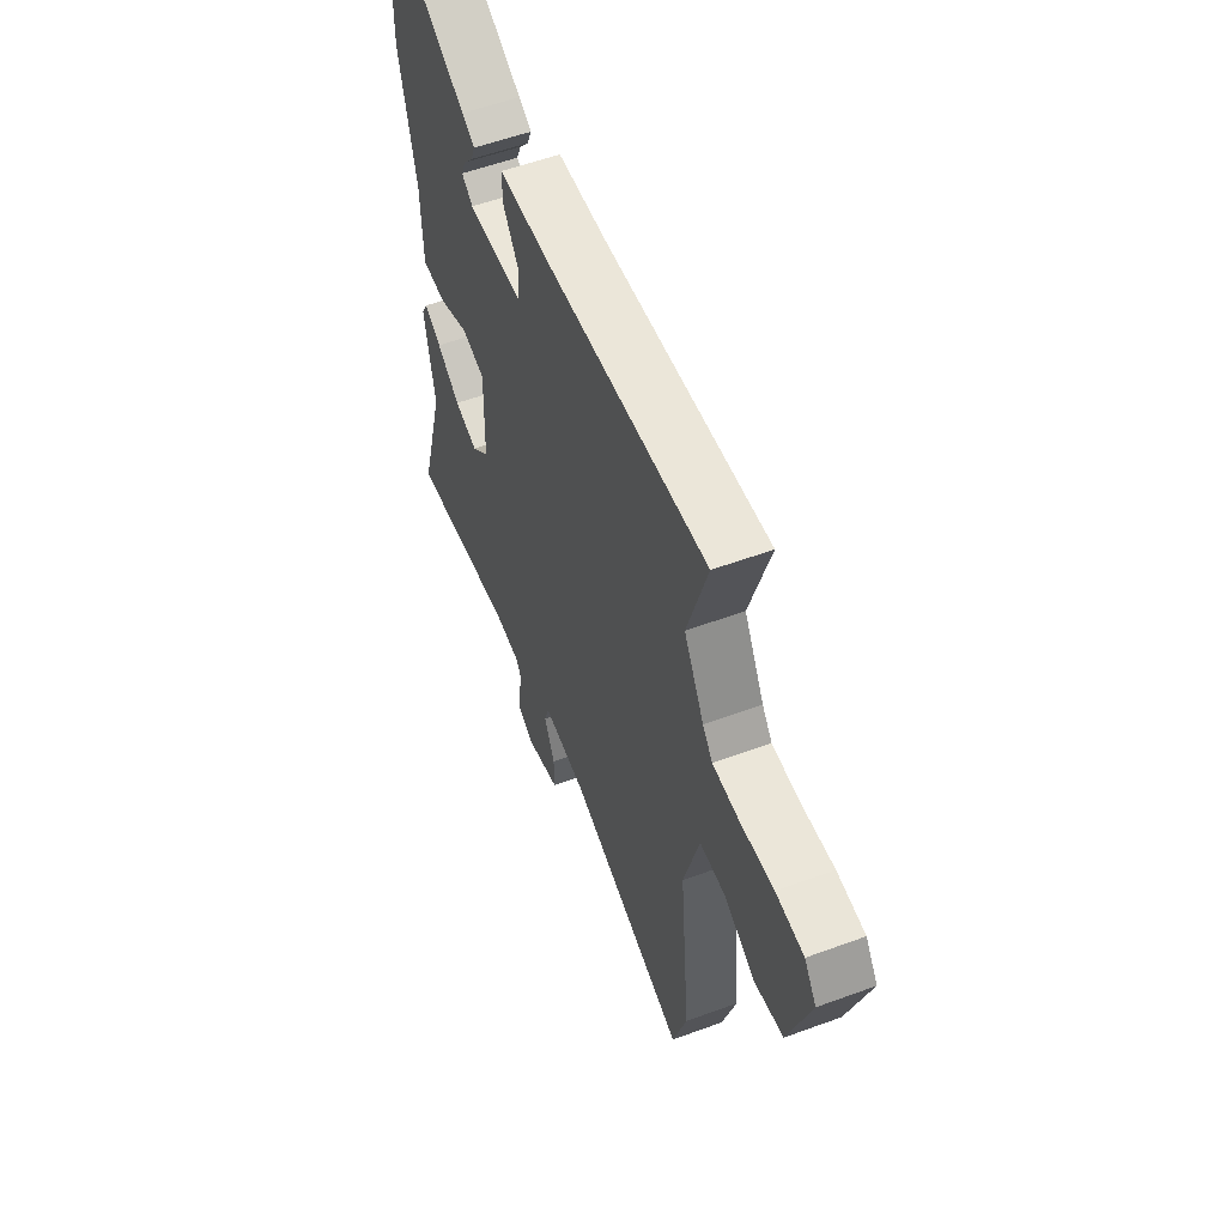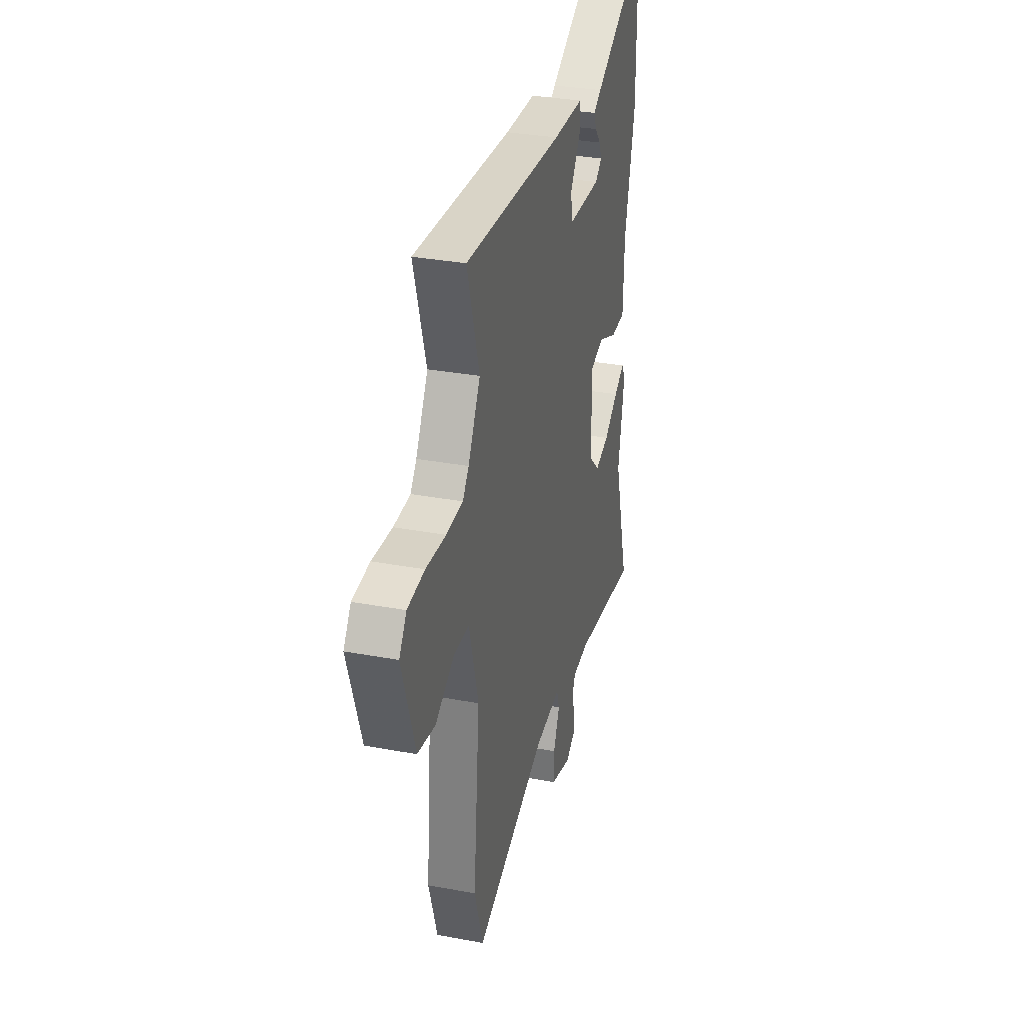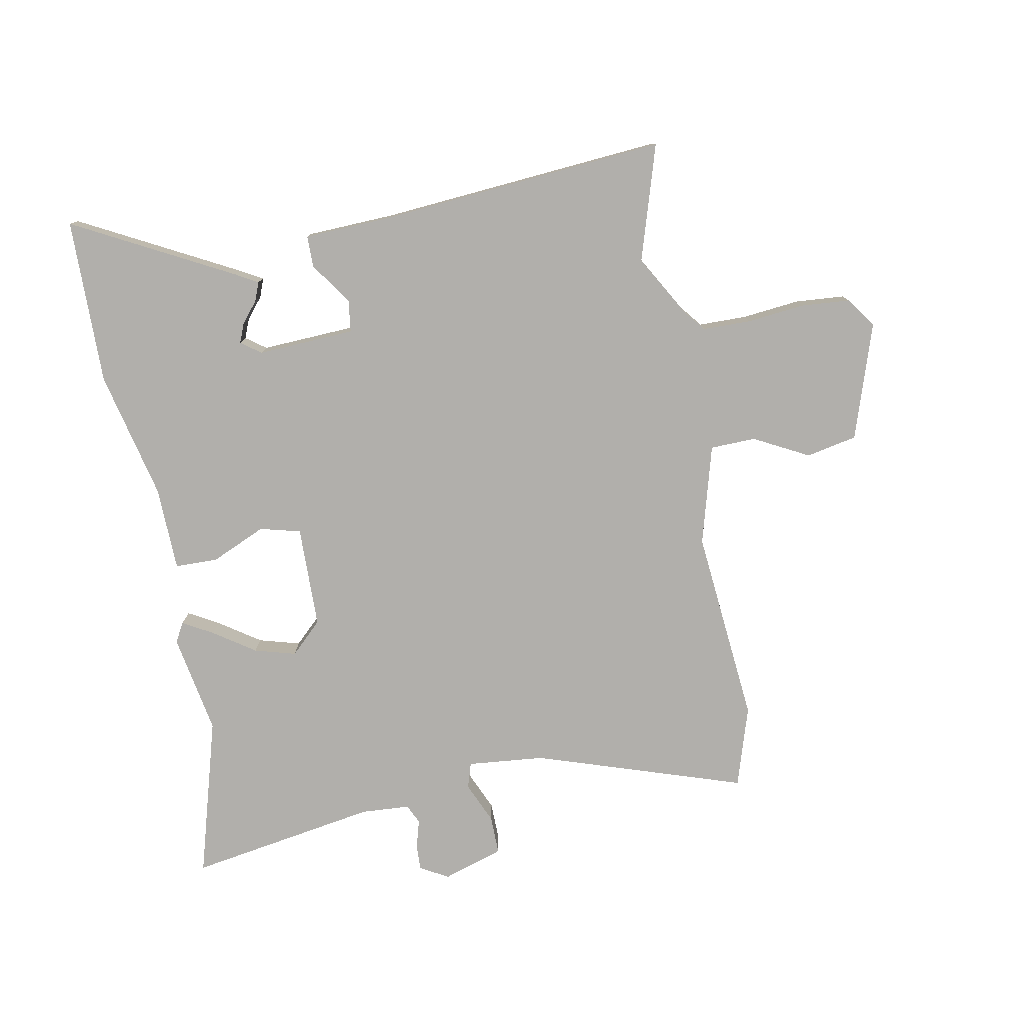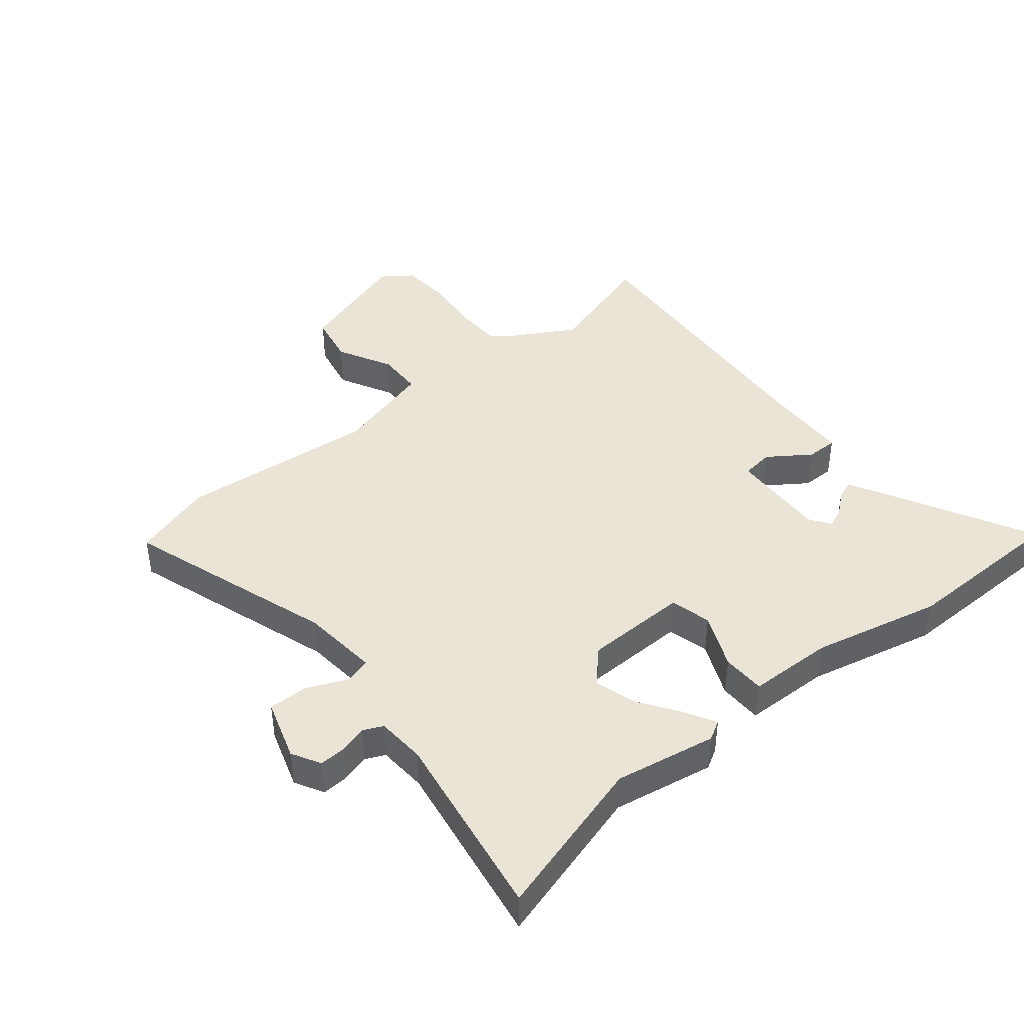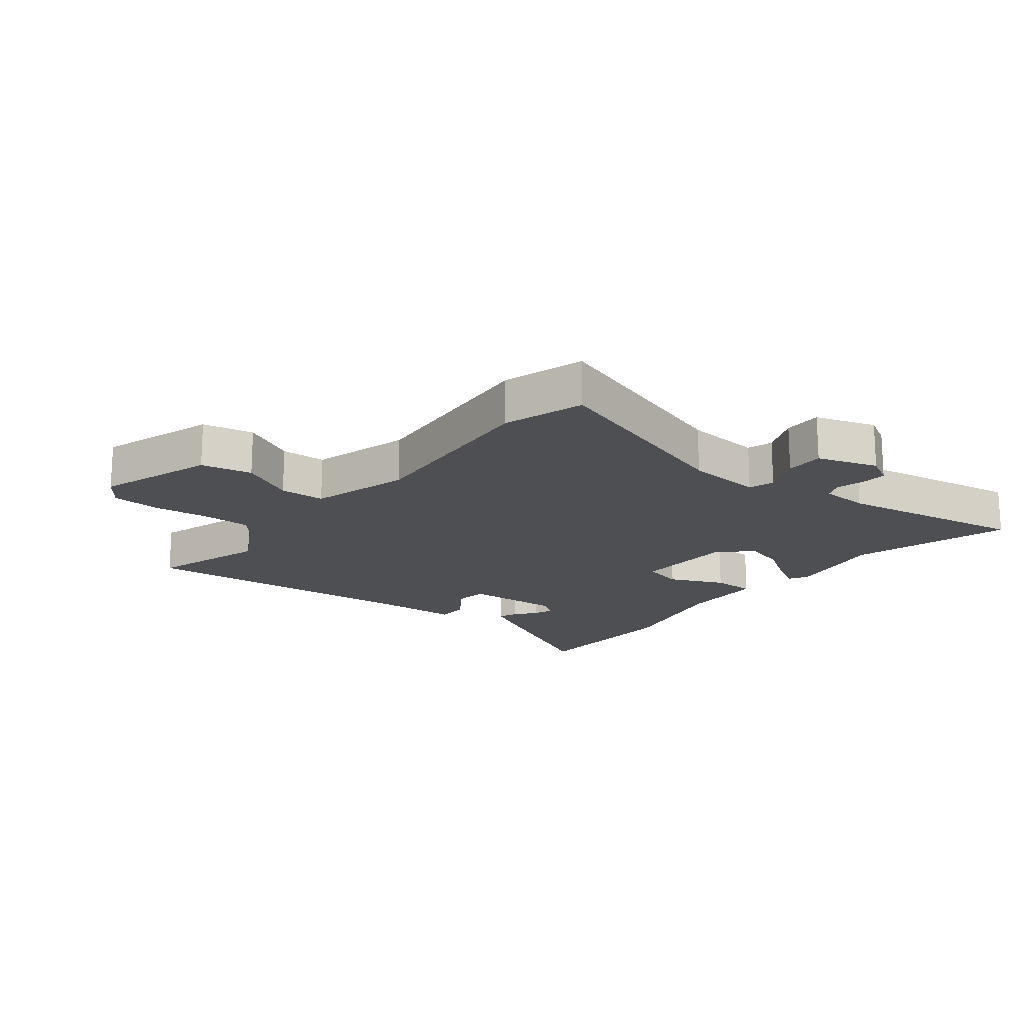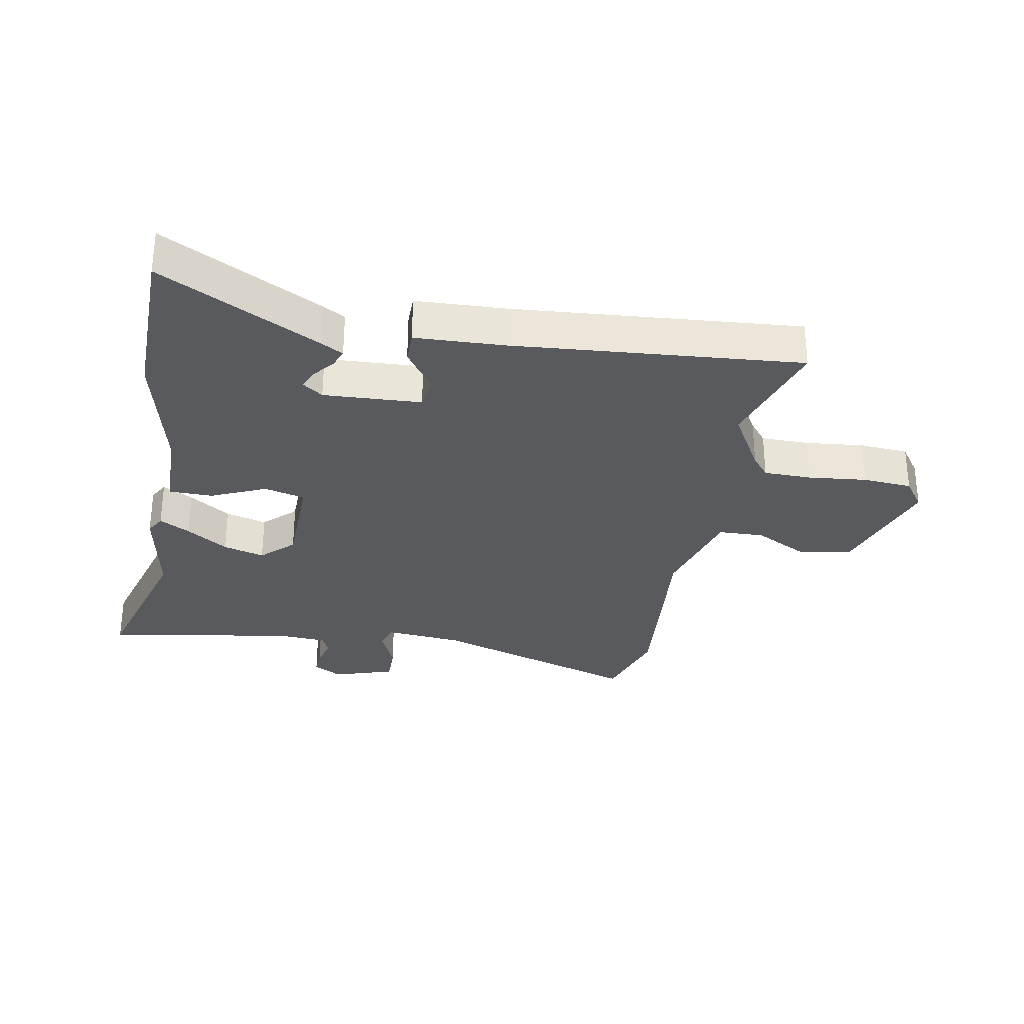
<metadata>
{"format":"obj","ext":"obj","renderer":"f3d","projection":"perspective","resolution":1024,"background":"white","views":[{"elev":55.9,"azim":68.9,"up":"+Z"},{"elev":32.8,"azim":104.4,"up":"+Z"},{"elev":-78.3,"azim":10.6,"up":"+Y"},{"elev":42.6,"azim":-129.4,"up":"+Y"},{"elev":-17.6,"azim":141.7,"up":"+Y"},{"elev":-30.5,"azim":-10.4,"up":"+Y"}]}
</metadata>
<code>
v -0.525 0.07 -0.588
v -0.45 0.07 -0.325
v -0.48 0.07 -0.159
v -0.462 0.07 -0.127
v -0.412 0.07 -0.155
v -0.344 0.07 -0.201
v -0.276 0.07 -0.22
v -0.224 0.07 -0.17
v -0.221 0.07 -0.001
v -0.288 0.07 0.016
v -0.378 0.07 -0.024
v -0.449 0.07 -0.023
v -0.453 0.07 0.117
v -0.502 0.07 0.328
v -0.499 0.07 0.602
v -0.238 0.07 0.465
v -0.201 0.07 0.444
v -0.213 0.07 0.413
v -0.241 0.07 0.379
v -0.254 0.07 0.347
v -0.221 0.07 0.323
v -0.061 0.07 0.331
v -0.054 0.07 0.384
v -0.102 0.07 0.453
v -0.102 0.07 0.505
v 0.044 0.07 0.511
v 0.515 0.07 0.549
v 0.457 0.07 0.359
v 0.515 0.07 0.258
v 0.544 0.07 0.222
v 0.623 0.07 0.221
v 0.718 0.07 0.231
v 0.799 0.07 0.225
v 0.834 0.07 0.176
v 0.772 0.07 -0.015
v 0.688 0.07 -0.032
v 0.598 0.07 0.015
v 0.523 0.07 0.013
v 0.478 0.07 -0.151
v 0.508 0.07 -0.474
v 0.467 0.07 -0.607
v 0.123 0.07 -0.494
v -0.004 0.07 -0.482
v -0.017 0.07 -0.524
v 0.013 0.07 -0.592
v 0.014 0.07 -0.656
v -0.086 0.07 -0.688
v -0.133 0.07 -0.662
v -0.131 0.07 -0.619
v -0.118 0.07 -0.573
v -0.133 0.07 -0.541
v -0.213 0.07 -0.536
v -0.525 0 -0.588
v -0.45 0 -0.325
v -0.48 0 -0.159
v -0.462 0 -0.127
v -0.412 0 -0.155
v -0.344 0 -0.201
v -0.276 0 -0.22
v -0.224 0 -0.17
v -0.221 0 -0.001
v -0.288 0 0.016
v -0.378 0 -0.024
v -0.449 0 -0.023
v -0.453 0 0.117
v -0.502 0 0.328
v -0.499 0 0.602
v -0.238 0 0.465
v -0.201 0 0.444
v -0.213 0 0.413
v -0.241 0 0.379
v -0.254 0 0.347
v -0.221 0 0.323
v -0.061 0 0.331
v -0.054 0 0.384
v -0.102 0 0.453
v -0.102 0 0.505
v 0.044 0 0.511
v 0.515 0 0.549
v 0.457 0 0.359
v 0.515 0 0.258
v 0.544 0 0.222
v 0.623 0 0.221
v 0.718 0 0.231
v 0.799 0 0.225
v 0.834 0 0.176
v 0.772 0 -0.015
v 0.688 0 -0.032
v 0.598 0 0.015
v 0.523 0 0.013
v 0.478 0 -0.151
v 0.508 0 -0.474
v 0.467 0 -0.607
v 0.123 0 -0.494
v -0.004 0 -0.482
v -0.017 0 -0.524
v 0.013 0 -0.592
v 0.014 0 -0.656
v -0.086 0 -0.688
v -0.133 0 -0.662
v -0.131 0 -0.619
v -0.118 0 -0.573
v -0.133 0 -0.541
v -0.213 0 -0.536
f 48 49 50
f 47 48 50
f 46 47 50
f 45 46 50
f 44 45 50
f 43 44 50 51
f 39 40 41 42
f 38 39 42 43
f 35 36 37
f 34 35 37
f 33 34 37
f 32 33 37
f 31 32 37
f 30 31 37 38
f 43 51 52
f 38 43 52
f 30 38 52
f 29 30 52
f 23 24 25 26
f 26 27 28
f 23 26 28
f 22 23 28
f 17 18 19
f 16 17 19
f 15 16 19
f 14 15 19
f 13 14 19 20
f 13 20 21
f 12 13 21
f 11 12 21
f 10 11 21
f 4 5 6
f 3 4 6
f 2 3 6
f 2 6 7
f 1 2 7
f 52 1 7 8
f 52 8 9
f 29 52 9
f 28 29 9
f 22 28 9
f 9 10 21 22
f 102 101 100
f 102 100 99
f 102 99 98
f 102 98 97
f 102 97 96
f 103 102 96 95
f 94 93 92 91
f 95 94 91 90
f 89 88 87
f 89 87 86
f 89 86 85
f 89 85 84
f 89 84 83
f 90 89 83 82
f 104 103 95
f 104 95 90
f 104 90 82
f 104 82 81
f 78 77 76 75
f 80 79 78
f 80 78 75
f 80 75 74
f 71 70 69
f 71 69 68
f 71 68 67
f 71 67 66
f 72 71 66 65
f 73 72 65
f 73 65 64
f 73 64 63
f 73 63 62
f 58 57 56
f 58 56 55
f 58 55 54
f 59 58 54
f 59 54 53
f 60 59 53 104
f 61 60 104
f 61 104 81
f 61 81 80
f 61 80 74
f 74 73 62 61
f 1 53 54 2
f 2 54 55 3
f 3 55 56 4
f 4 56 57 5
f 5 57 58 6
f 6 58 59 7
f 7 59 60 8
f 8 60 61 9
f 9 61 62 10
f 10 62 63 11
f 11 63 64 12
f 12 64 65 13
f 13 65 66 14
f 14 66 67 15
f 15 67 68 16
f 16 68 69 17
f 17 69 70 18
f 18 70 71 19
f 19 71 72 20
f 20 72 73 21
f 21 73 74 22
f 22 74 75 23
f 23 75 76 24
f 24 76 77 25
f 25 77 78 26
f 26 78 79 27
f 27 79 80 28
f 28 80 81 29
f 29 81 82 30
f 30 82 83 31
f 31 83 84 32
f 32 84 85 33
f 33 85 86 34
f 34 86 87 35
f 35 87 88 36
f 36 88 89 37
f 37 89 90 38
f 38 90 91 39
f 39 91 92 40
f 40 92 93 41
f 41 93 94 42
f 42 94 95 43
f 43 95 96 44
f 44 96 97 45
f 45 97 98 46
f 46 98 99 47
f 47 99 100 48
f 48 100 101 49
f 49 101 102 50
f 50 102 103 51
f 51 103 104 52
f 52 104 53 1

</code>
